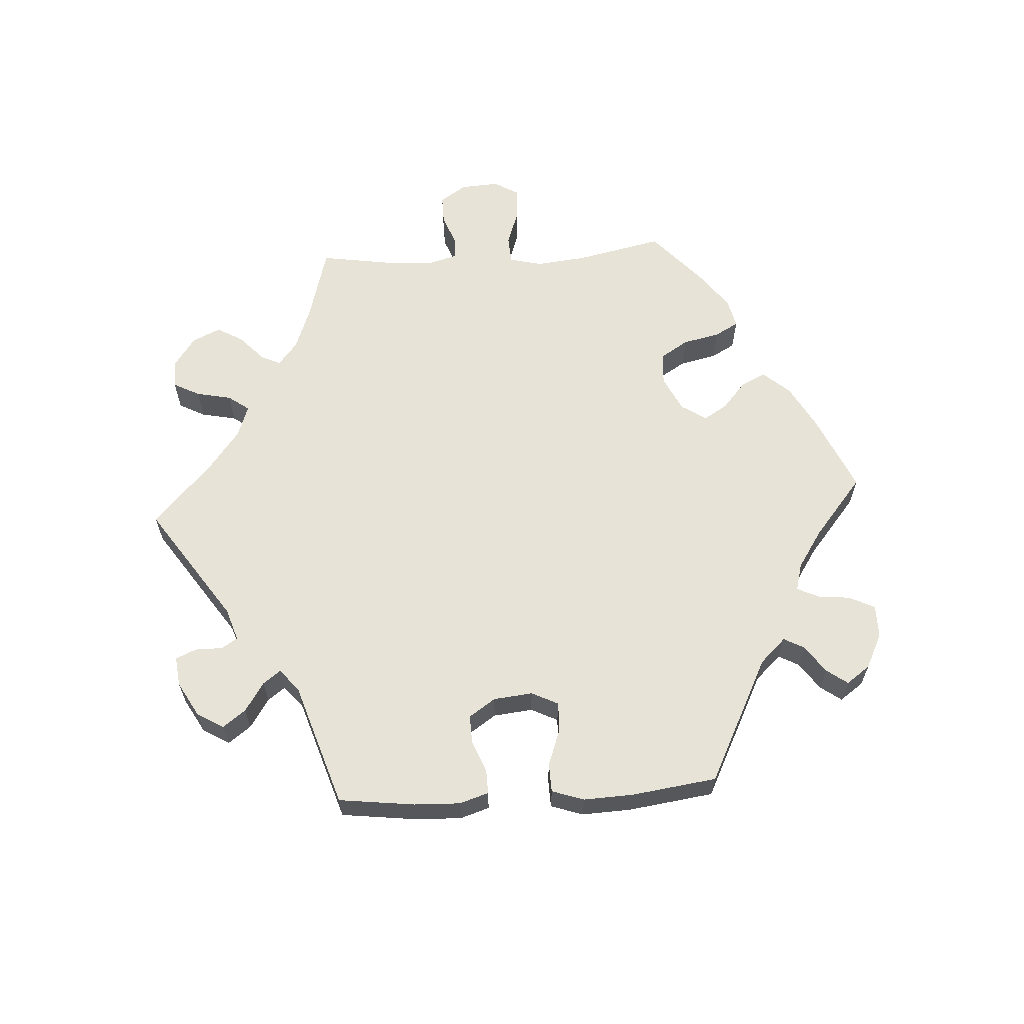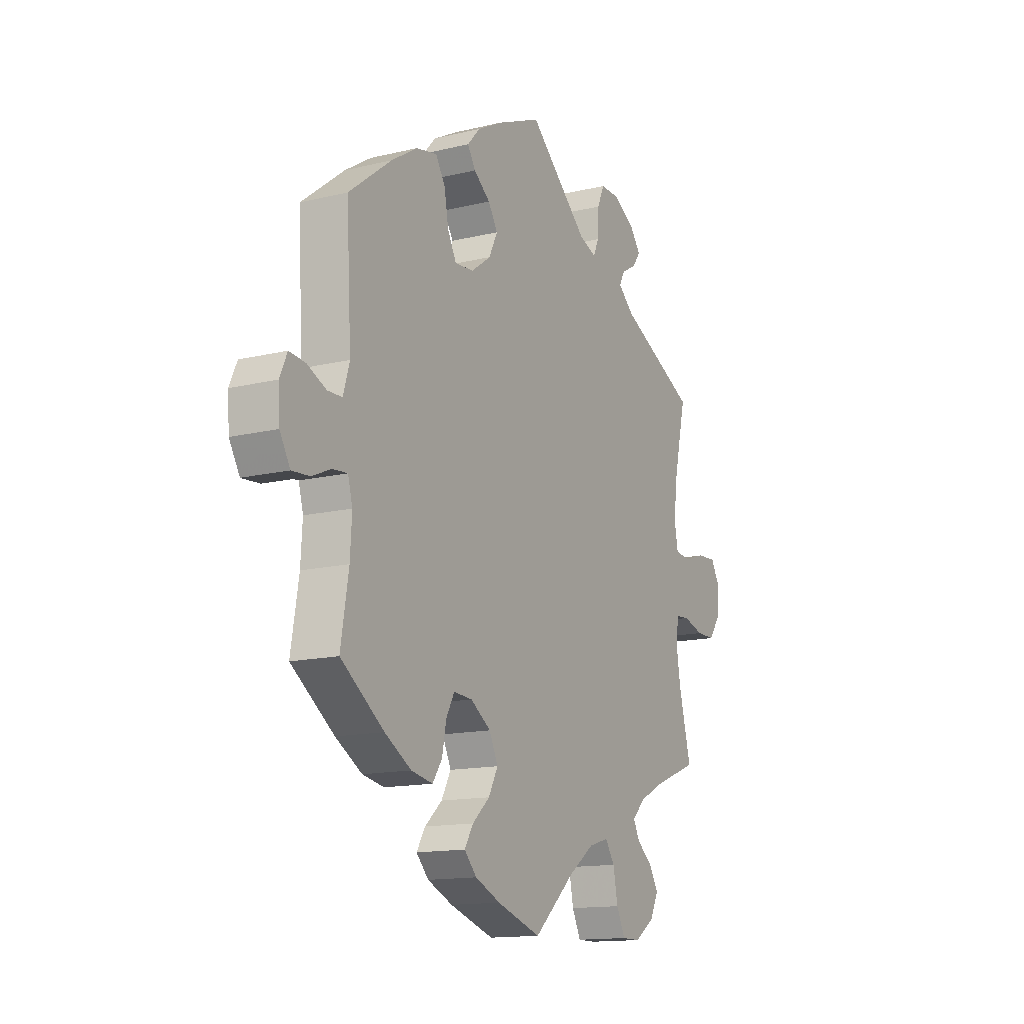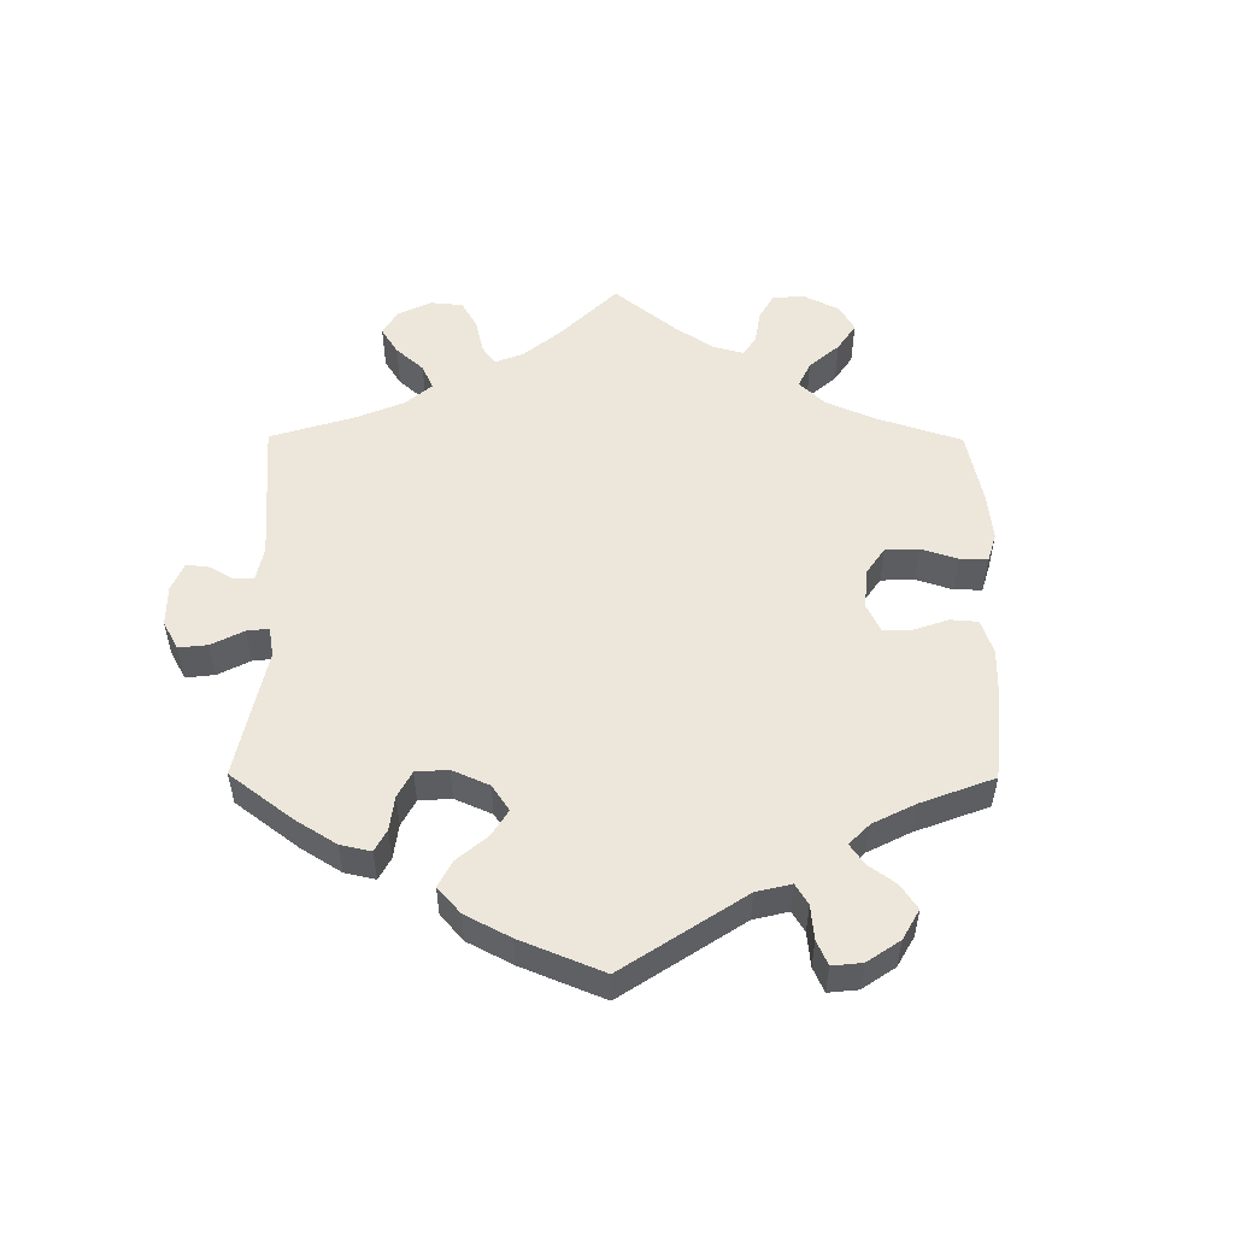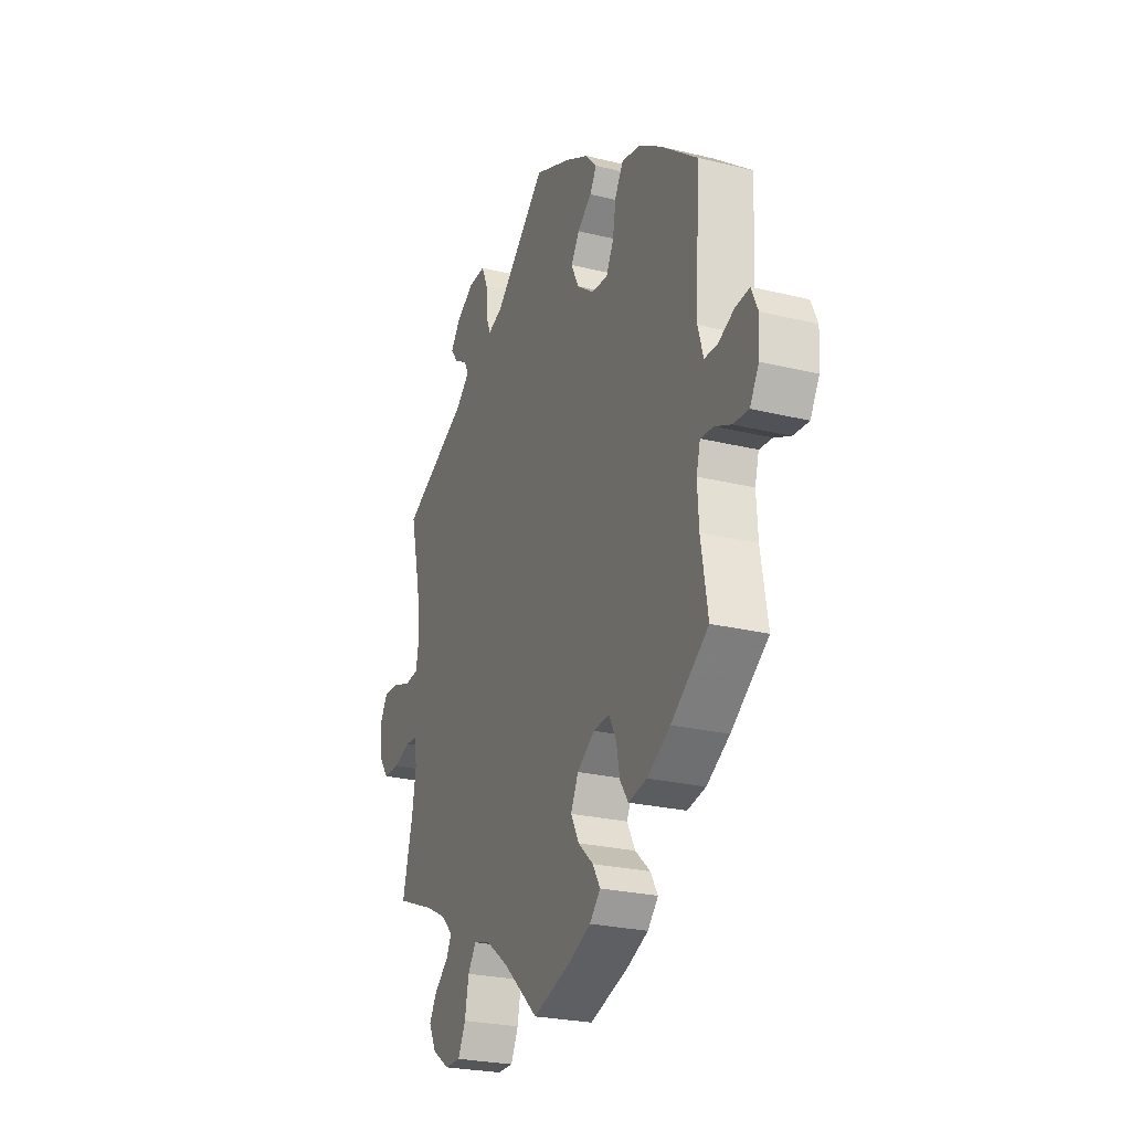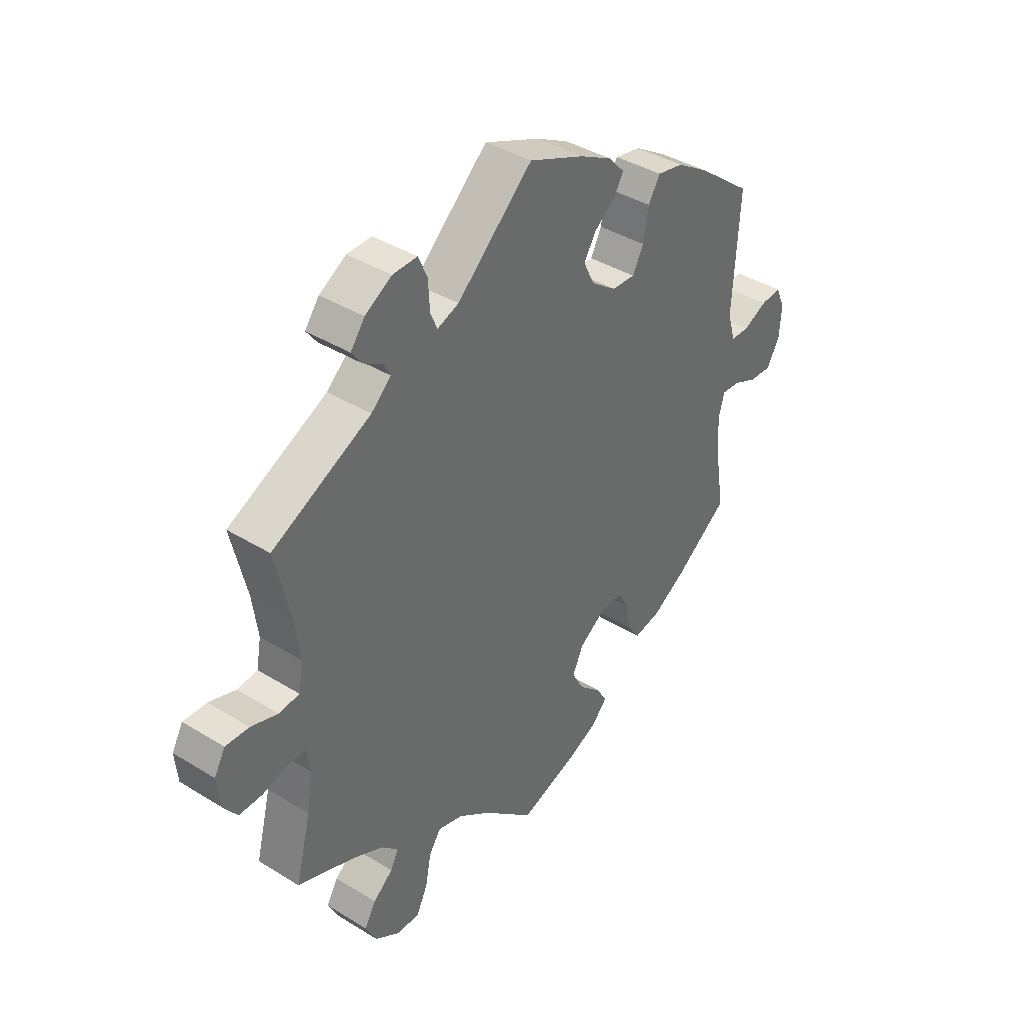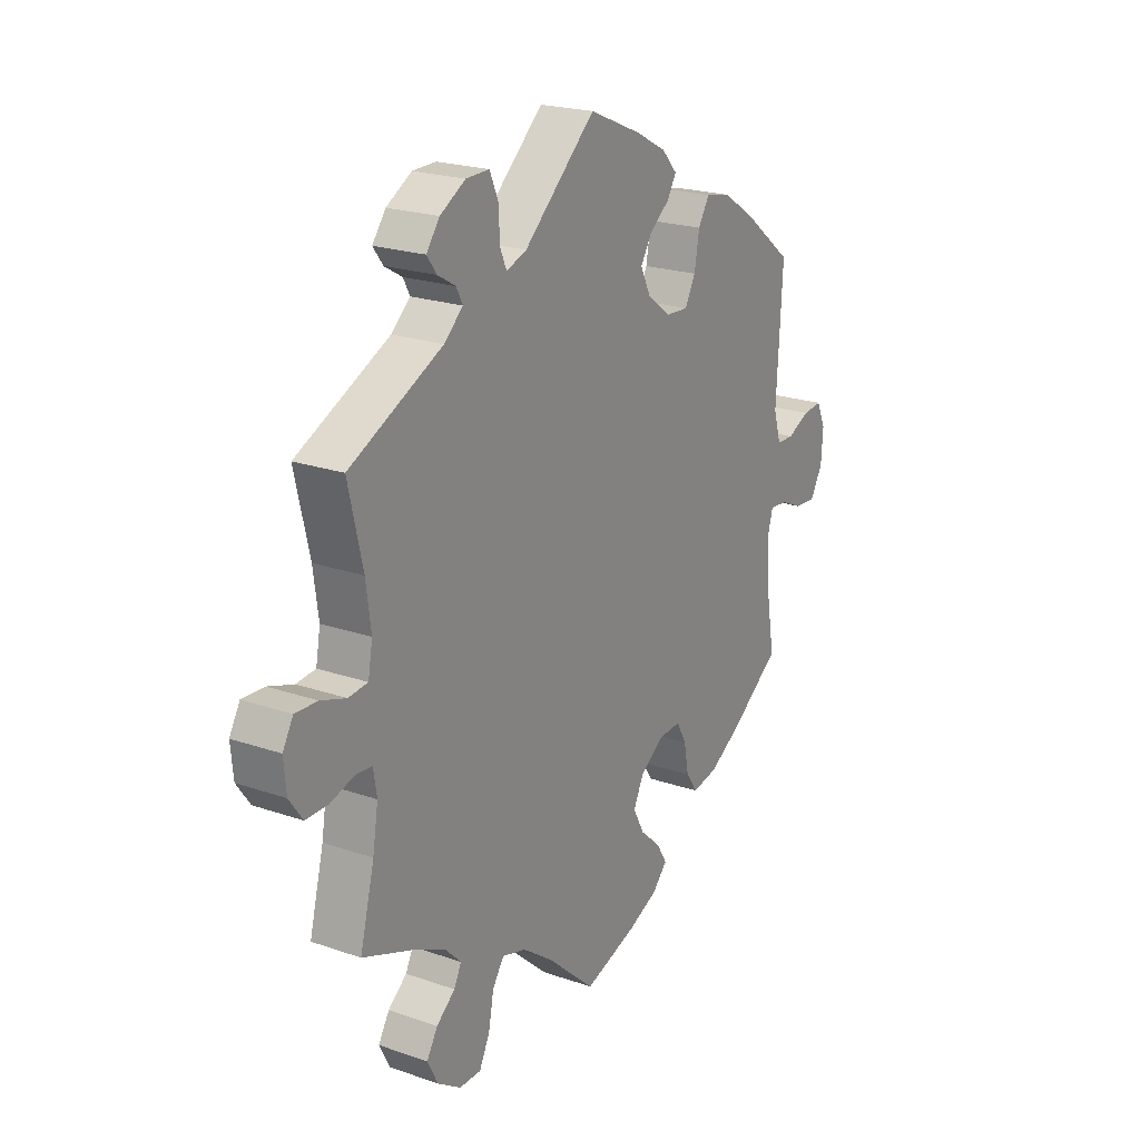
<metadata>
{"format":"obj","ext":"obj","renderer":"f3d","projection":"perspective","resolution":1024,"background":"white","views":[{"elev":62.7,"azim":26.5,"up":"+Y"},{"elev":-14.2,"azim":118.1,"up":"+Z"},{"elev":53.3,"azim":60.3,"up":"+Y"},{"elev":-25.1,"azim":68.3,"up":"+Z"},{"elev":39.6,"azim":-52.5,"up":"+Z"},{"elev":21.7,"azim":-58.7,"up":"+Z"}]}
</metadata>
<code>
v -0.472 0.07 -0.175
v -0.461 0.07 -0.107
v -0.468 0.07 -0.063
v -0.5 0.07 -0.06
v -0.55 0.07 -0.075
v -0.595 0.07 -0.075
v -0.622 0.07 -0.037
v -0.627 0.07 0.017
v -0.606 0.07 0.054
v -0.561 0.07 0.052
v -0.51 0.07 0.035
v -0.471 0.07 0.039
v -0.462 0.07 0.089
v -0.472 0.07 0.164
v -0.501 0.07 0.289
v -0.313 0.07 0.38
v -0.275 0.07 0.414
v -0.288 0.07 0.439
v -0.324 0.07 0.46
v -0.344 0.07 0.487
v -0.317 0.07 0.523
v -0.266 0.07 0.553
v -0.219 0.07 0.554
v -0.202 0.07 0.515
v -0.199 0.07 0.462
v -0.186 0.07 0.432
v -0.145 0.07 0.447
v 0 0.07 0.578
v 0.106 0.07 0.533
v 0.168 0.07 0.5
v 0.199 0.07 0.466
v 0.18 0.07 0.435
v 0.14 0.07 0.404
v 0.117 0.07 0.367
v 0.138 0.07 0.324
v 0.186 0.07 0.289
v 0.231 0.07 0.286
v 0.252 0.07 0.326
v 0.262 0.07 0.383
v 0.285 0.07 0.42
v 0.335 0.07 0.41
v 0.398 0.07 0.37
v 0.501 0.07 0.29
v 0.489 0.07 0.078
v 0.504 0.07 0.027
v 0.539 0.07 0.026
v 0.585 0.07 0.047
v 0.624 0.07 0.051
v 0.642 0.07 0.011
v 0.638 0.07 -0.047
v 0.613 0.07 -0.09
v 0.57 0.07 -0.087
v 0.525 0.07 -0.067
v 0.489 0.07 -0.064
v 0.478 0.07 -0.105
v 0.482 0.07 -0.174
v 0.501 0.07 -0.288
v 0.397 0.07 -0.363
v 0.333 0.07 -0.401
v 0.281 0.07 -0.411
v 0.258 0.07 -0.377
v 0.248 0.07 -0.325
v 0.228 0.07 -0.288
v 0.183 0.07 -0.291
v 0.134 0.07 -0.324
v 0.113 0.07 -0.368
v 0.136 0.07 -0.411
v 0.178 0.07 -0.449
v 0.199 0.07 -0.484
v 0.169 0.07 -0.516
v 0.108 0.07 -0.543
v 0.001 0.07 -0.578
v -0.098 0.07 -0.489
v -0.16 0.07 -0.444
v -0.208 0.07 -0.43
v -0.231 0.07 -0.464
v -0.242 0.07 -0.521
v -0.263 0.07 -0.564
v -0.307 0.07 -0.564
v -0.355 0.07 -0.532
v -0.376 0.07 -0.49
v -0.354 0.07 -0.453
v -0.316 0.07 -0.422
v -0.301 0.07 -0.392
v -0.333 0.07 -0.36
v -0.393 0.07 -0.33
v -0.501 0.07 -0.288
v -0.472 0 -0.175
v -0.461 0 -0.107
v -0.468 0 -0.063
v -0.5 0 -0.06
v -0.55 0 -0.075
v -0.595 0 -0.075
v -0.622 0 -0.037
v -0.627 0 0.017
v -0.606 0 0.054
v -0.561 0 0.052
v -0.51 0 0.035
v -0.471 0 0.039
v -0.462 0 0.089
v -0.472 0 0.164
v -0.501 0 0.289
v -0.313 0 0.38
v -0.275 0 0.414
v -0.288 0 0.439
v -0.324 0 0.46
v -0.344 0 0.487
v -0.317 0 0.523
v -0.266 0 0.553
v -0.219 0 0.554
v -0.202 0 0.515
v -0.199 0 0.462
v -0.186 0 0.432
v -0.145 0 0.447
v 0 0 0.578
v 0.106 0 0.533
v 0.168 0 0.5
v 0.199 0 0.466
v 0.18 0 0.435
v 0.14 0 0.404
v 0.117 0 0.367
v 0.138 0 0.324
v 0.186 0 0.289
v 0.231 0 0.286
v 0.252 0 0.326
v 0.262 0 0.383
v 0.285 0 0.42
v 0.335 0 0.41
v 0.398 0 0.37
v 0.501 0 0.29
v 0.489 0 0.078
v 0.504 0 0.027
v 0.539 0 0.026
v 0.585 0 0.047
v 0.624 0 0.051
v 0.642 0 0.011
v 0.638 0 -0.047
v 0.613 0 -0.09
v 0.57 0 -0.087
v 0.525 0 -0.067
v 0.489 0 -0.064
v 0.478 0 -0.105
v 0.482 0 -0.174
v 0.501 0 -0.288
v 0.397 0 -0.363
v 0.333 0 -0.401
v 0.281 0 -0.411
v 0.258 0 -0.377
v 0.248 0 -0.325
v 0.228 0 -0.288
v 0.183 0 -0.291
v 0.134 0 -0.324
v 0.113 0 -0.368
v 0.136 0 -0.411
v 0.178 0 -0.449
v 0.199 0 -0.484
v 0.169 0 -0.516
v 0.108 0 -0.543
v 0.001 0 -0.578
v -0.098 0 -0.489
v -0.16 0 -0.444
v -0.208 0 -0.43
v -0.231 0 -0.464
v -0.242 0 -0.521
v -0.263 0 -0.564
v -0.307 0 -0.564
v -0.355 0 -0.532
v -0.376 0 -0.49
v -0.354 0 -0.453
v -0.316 0 -0.422
v -0.301 0 -0.392
v -0.333 0 -0.36
v -0.393 0 -0.33
v -0.501 0 -0.288
f 86 87 1
f 85 86 1 2
f 84 85 2 3
f 80 81 82 83
f 80 83 84
f 79 80 84
f 76 77 78 79
f 75 76 79 84
f 74 75 84 3
f 70 71 72 73
f 70 73 74 3
f 67 68 69 70
f 66 67 70 3
f 59 60 61 62
f 59 62 63
f 56 57 58 59
f 55 56 59 63
f 54 55 63 64
f 50 51 52 53
f 50 53 54
f 49 50 54
f 46 47 48 49
f 45 46 49 54
f 44 45 54 64
f 38 39 40 41
f 37 38 41 42
f 30 31 32 33
f 30 33 34
f 27 28 29 30
f 26 27 30 34
f 22 23 24 25
f 22 25 26
f 21 22 26
f 18 19 20 21
f 17 18 21 26
f 16 17 26 34
f 14 15 16 34
f 8 9 10 11
f 8 11 12
f 7 8 12
f 4 5 6 7
f 3 4 7 12
f 65 66 3 12
f 37 42 43 44
f 36 37 44 64
f 35 36 64 65
f 13 14 34 35
f 12 13 35 65
f 88 174 173
f 89 88 173 172
f 90 89 172 171
f 170 169 168 167
f 171 170 167
f 171 167 166
f 166 165 164 163
f 171 166 163 162
f 90 171 162 161
f 160 159 158 157
f 90 161 160 157
f 157 156 155 154
f 90 157 154 153
f 149 148 147 146
f 150 149 146
f 146 145 144 143
f 150 146 143 142
f 151 150 142 141
f 140 139 138 137
f 141 140 137
f 141 137 136
f 136 135 134 133
f 141 136 133 132
f 151 141 132 131
f 128 127 126 125
f 129 128 125 124
f 120 119 118 117
f 121 120 117
f 117 116 115 114
f 121 117 114 113
f 112 111 110 109
f 113 112 109
f 113 109 108
f 108 107 106 105
f 113 108 105 104
f 121 113 104 103
f 121 103 102 101
f 98 97 96 95
f 99 98 95
f 99 95 94
f 94 93 92 91
f 99 94 91 90
f 99 90 153 152
f 131 130 129 124
f 151 131 124 123
f 152 151 123 122
f 122 121 101 100
f 152 122 100 99
f 1 88 89 2
f 2 89 90 3
f 3 90 91 4
f 4 91 92 5
f 5 92 93 6
f 6 93 94 7
f 7 94 95 8
f 8 95 96 9
f 9 96 97 10
f 10 97 98 11
f 11 98 99 12
f 12 99 100 13
f 13 100 101 14
f 14 101 102 15
f 15 102 103 16
f 16 103 104 17
f 17 104 105 18
f 18 105 106 19
f 19 106 107 20
f 20 107 108 21
f 21 108 109 22
f 22 109 110 23
f 23 110 111 24
f 24 111 112 25
f 25 112 113 26
f 26 113 114 27
f 27 114 115 28
f 28 115 116 29
f 29 116 117 30
f 30 117 118 31
f 31 118 119 32
f 32 119 120 33
f 33 120 121 34
f 34 121 122 35
f 35 122 123 36
f 36 123 124 37
f 37 124 125 38
f 38 125 126 39
f 39 126 127 40
f 40 127 128 41
f 41 128 129 42
f 42 129 130 43
f 43 130 131 44
f 44 131 132 45
f 45 132 133 46
f 46 133 134 47
f 47 134 135 48
f 48 135 136 49
f 49 136 137 50
f 50 137 138 51
f 51 138 139 52
f 52 139 140 53
f 53 140 141 54
f 54 141 142 55
f 55 142 143 56
f 56 143 144 57
f 57 144 145 58
f 58 145 146 59
f 59 146 147 60
f 60 147 148 61
f 61 148 149 62
f 62 149 150 63
f 63 150 151 64
f 64 151 152 65
f 65 152 153 66
f 66 153 154 67
f 67 154 155 68
f 68 155 156 69
f 69 156 157 70
f 70 157 158 71
f 71 158 159 72
f 72 159 160 73
f 73 160 161 74
f 74 161 162 75
f 75 162 163 76
f 76 163 164 77
f 77 164 165 78
f 78 165 166 79
f 79 166 167 80
f 80 167 168 81
f 81 168 169 82
f 82 169 170 83
f 83 170 171 84
f 84 171 172 85
f 85 172 173 86
f 86 173 174 87
f 87 174 88 1

</code>
